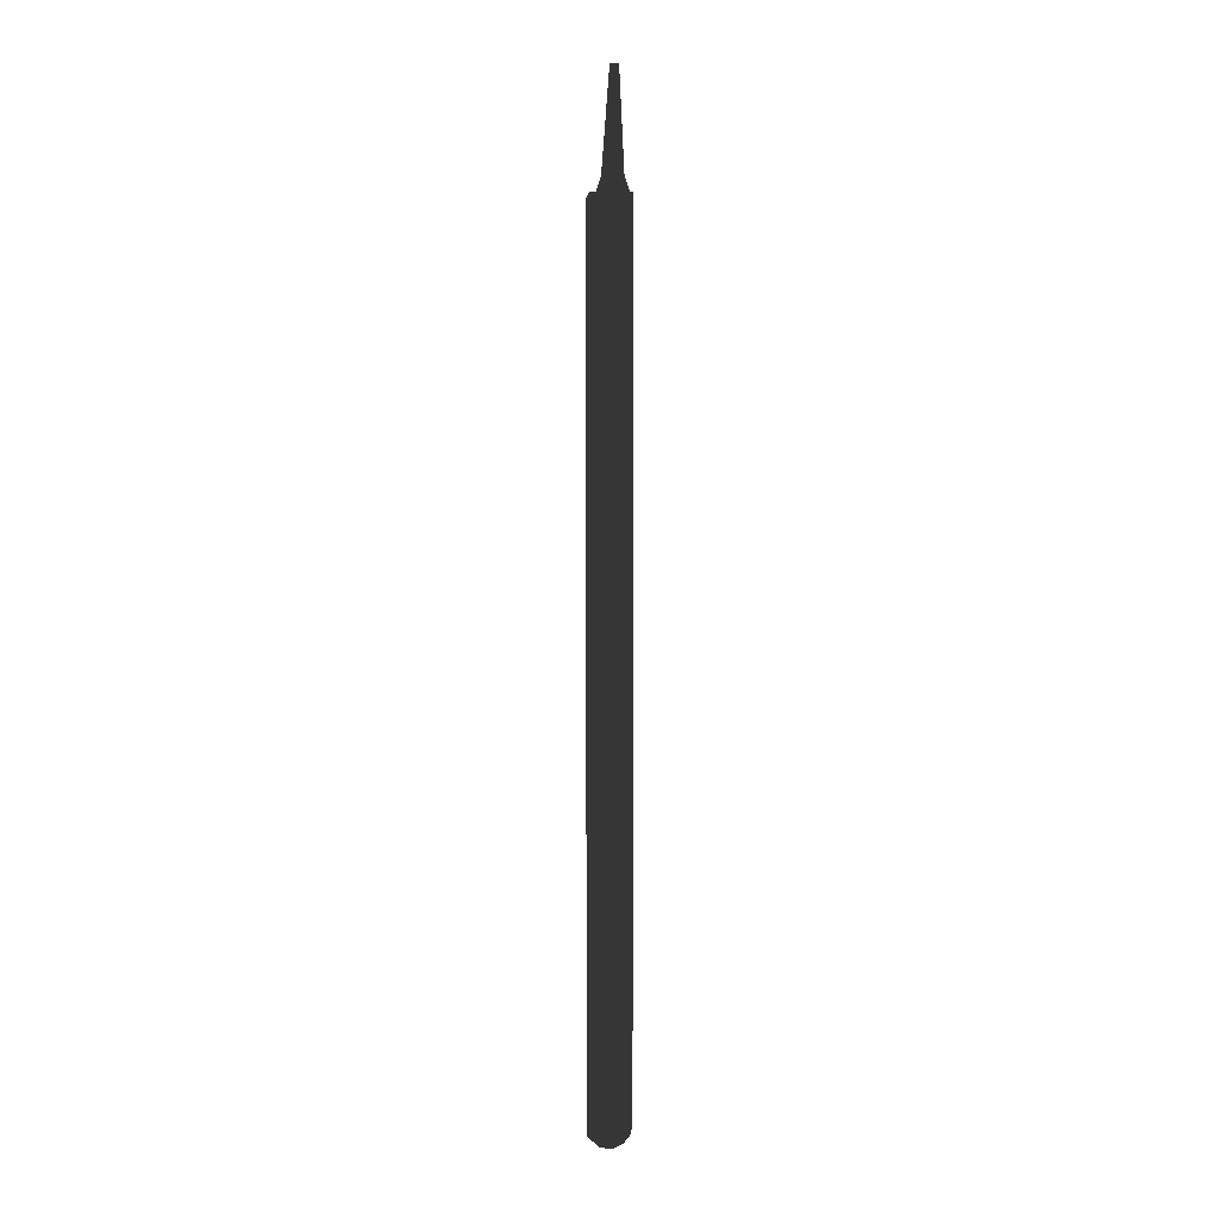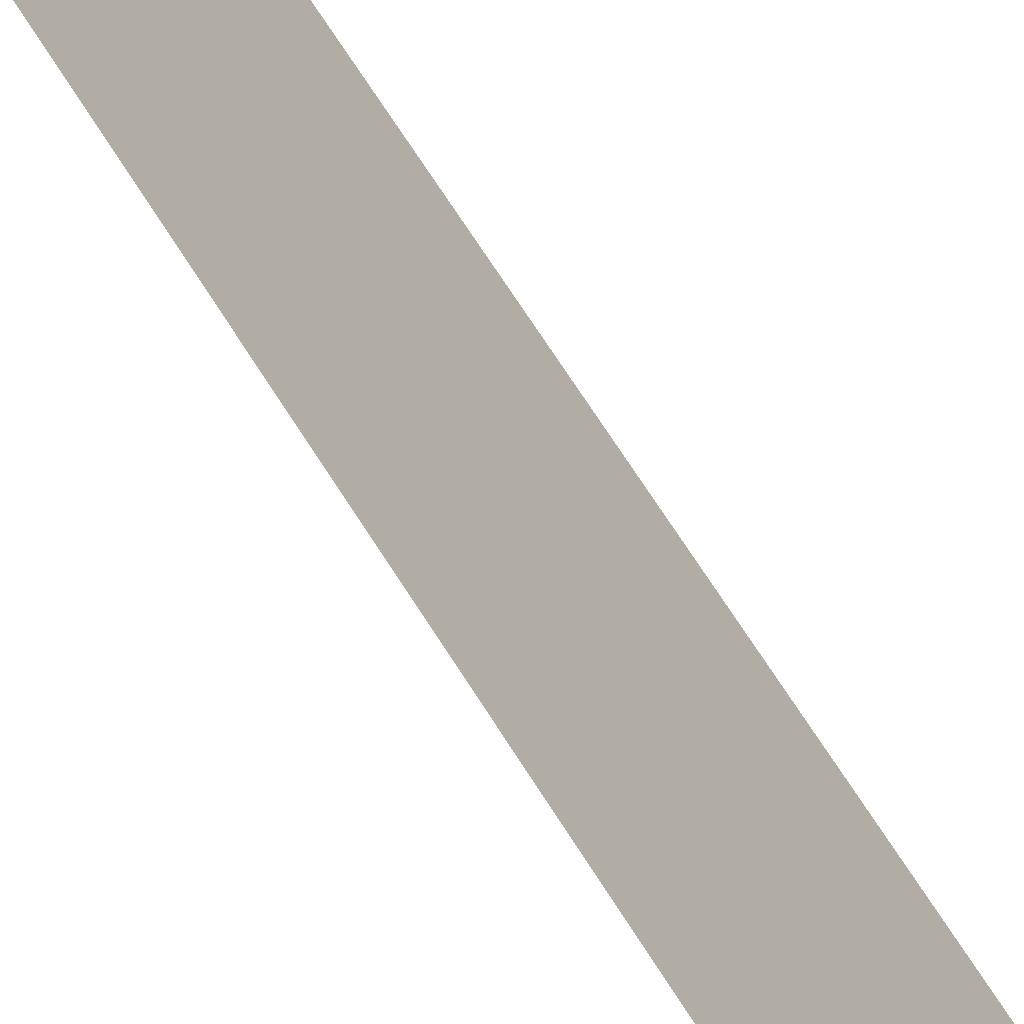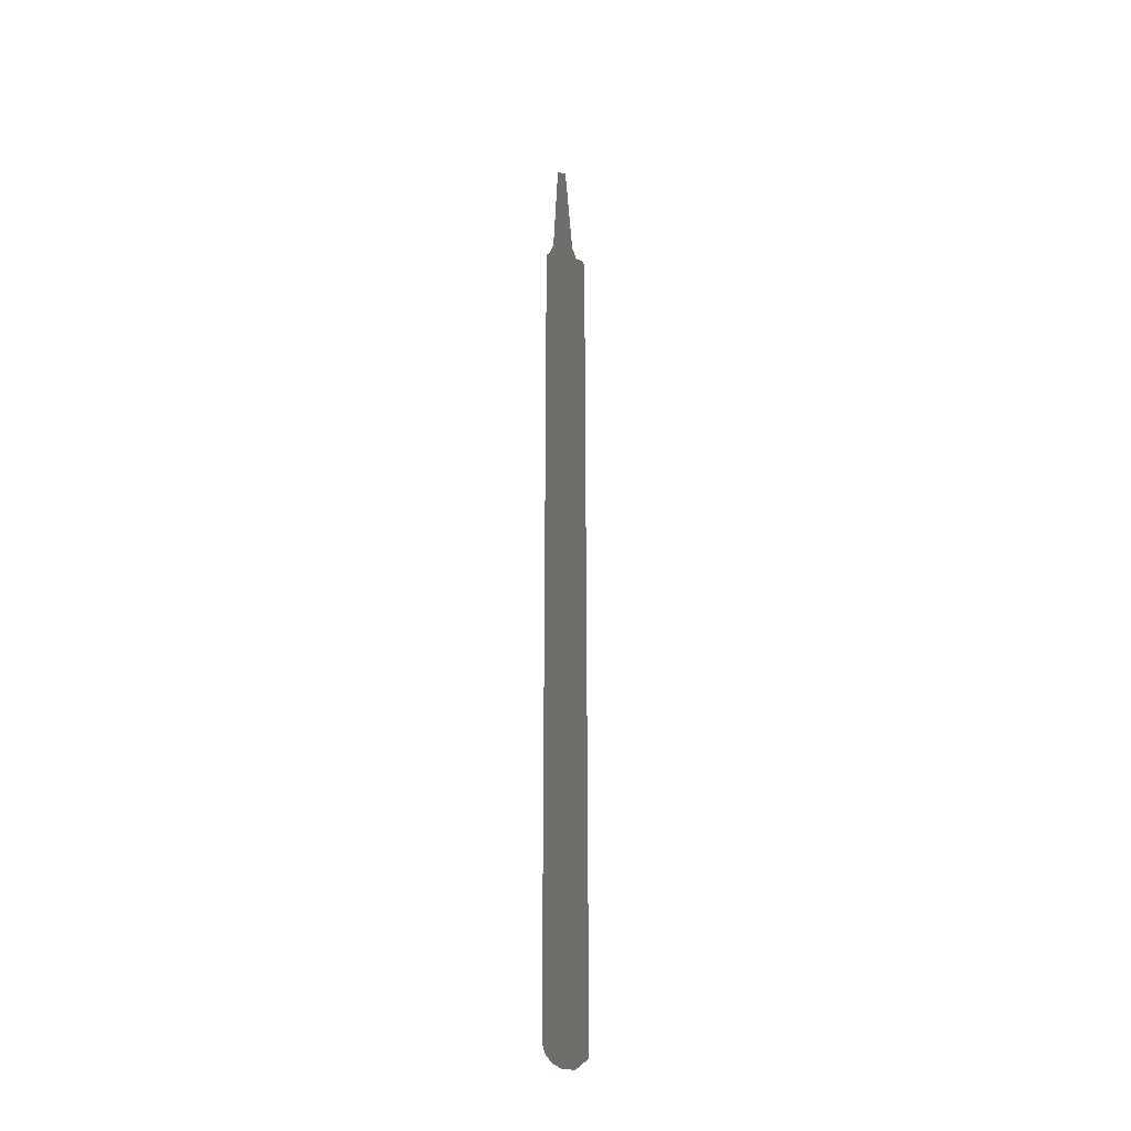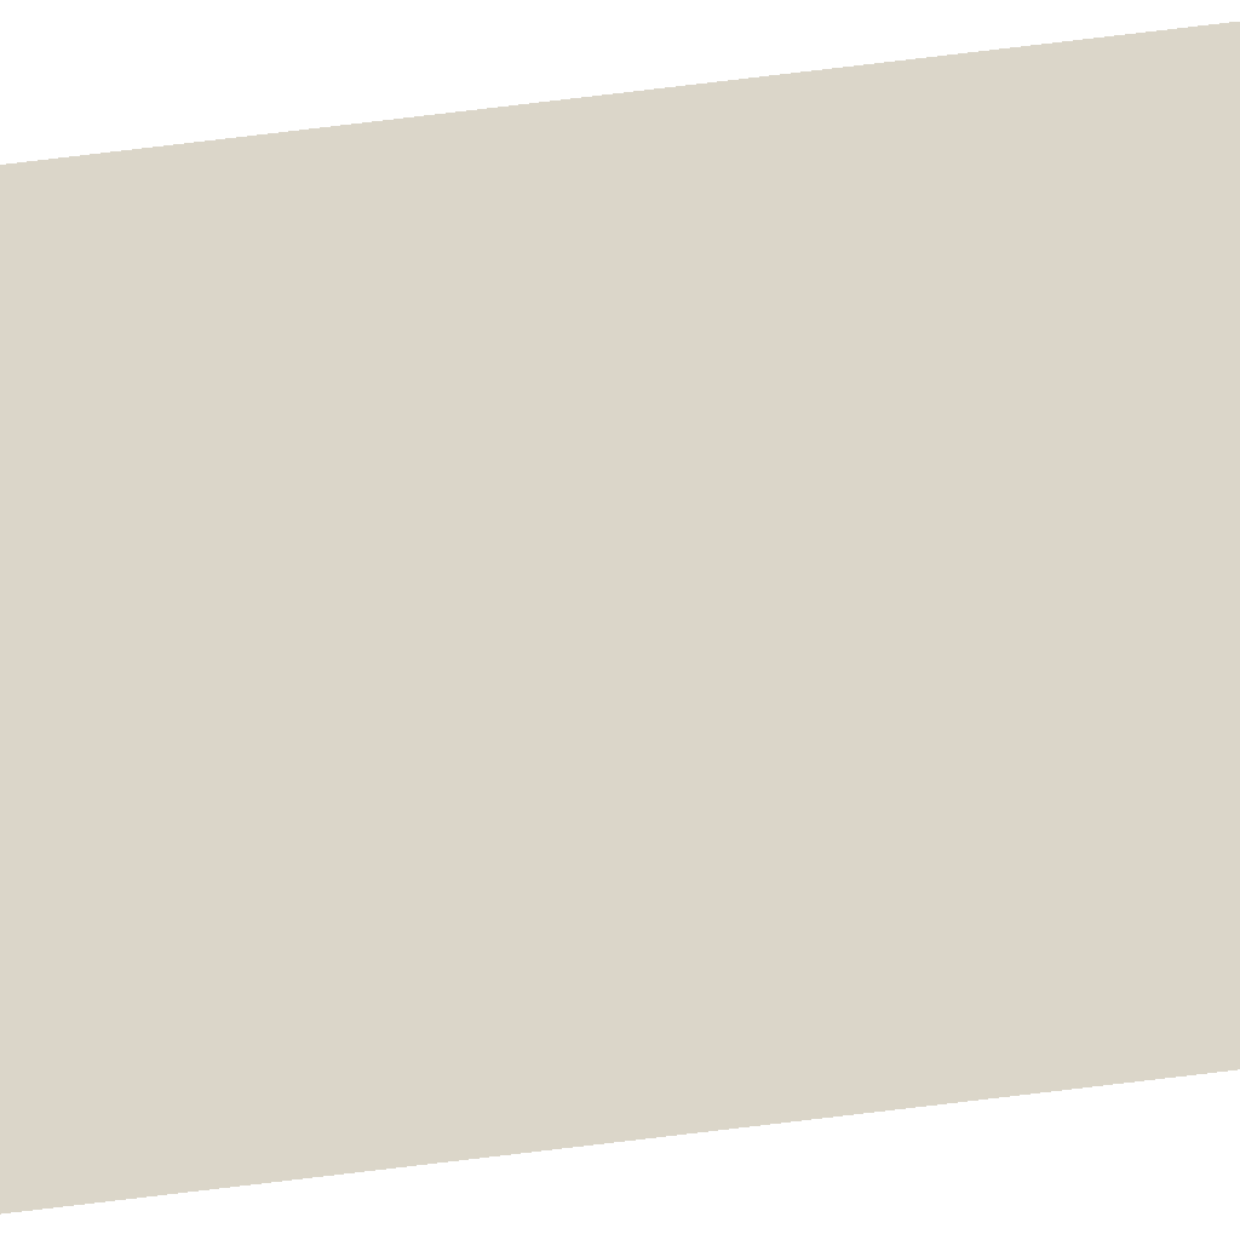
<metadata>
{"format":"obj","ext":"obj","renderer":"f3d","projection":"perspective","resolution":1024,"background":"white","views":[{"elev":1.5,"azim":48.7,"up":"+Z"},{"elev":18.3,"azim":168.0,"up":"+Y"},{"elev":-28.9,"azim":-155.2,"up":"+Z"},{"elev":73.7,"azim":-96.9,"up":"+Y"}]}
</metadata>
<code>
o instance_18/Component_7/ID299#ID299
v 0.01109 0.008235 0.08404
v -0.000355 -0.002211 0.2082
v 0.006662 0.004196 0.2082
v 0.01808 0.01462 -0.9768
v 0.0154 0.01217 0.06668
v 0.01808 0.01462 0.06668
v -0.01782 -0.01816 0.06668
v -0.02058 -0.02068 0.06073
v -0.02058 -0.02068 -0.9727
v -0.02058 -0.02068 -0.9899
v 0.01571 0.01246 -0.9885
v 0.01004 0.007279 -0.9979
v -0.009266 -0.01035 -1.003
v 0.002047 -1.8e-05 -1.003
v -0.008226 -0.009399 0.08404
v -0.00113 -0.00293 0.2082
v -0.01254 -0.01333 0.06668
v -0.01782 -0.01816 0.06668
v 0.0154 0.01217 0.06668
v -0.01254 -0.01333 0.06668
v -0.008226 -0.009399 0.08404
v 0.01109 0.008235 0.08404
v -0.000355 -0.002211 0.2082
v -0.00113 -0.00293 0.2082
v 0.002047 -1.8e-05 -1.003
v 0.01004 0.007279 -0.9979
v -0.009266 -0.01035 -1.003
v -0.02058 -0.02068 -0.9899
v 0.01571 0.01246 -0.9885
v 0.01808 0.01462 -0.9768
v -0.02058 -0.02068 -0.9727
v -0.02058 -0.02068 0.06073
v 0.01808 0.01462 0.06668
v 0.006662 0.004196 0.2082
f 1 2 3
f 4 5 6
f 5 4 7
f 7 4 8
f 8 4 9
f 9 4 10
f 10 4 11
f 10 11 12
f 10 12 13
f 13 12 14
f 2 15 16
f 15 2 1
f 15 1 5
f 15 5 17
f 17 5 7
f 18 19 20
f 20 19 21
f 19 22 21
f 22 23 21
f 24 21 23
f 25 26 27
f 27 26 28
f 26 29 28
f 29 30 28
f 28 30 31
f 31 30 32
f 32 30 18
f 18 30 19
f 33 19 30
f 34 23 22

</code>
